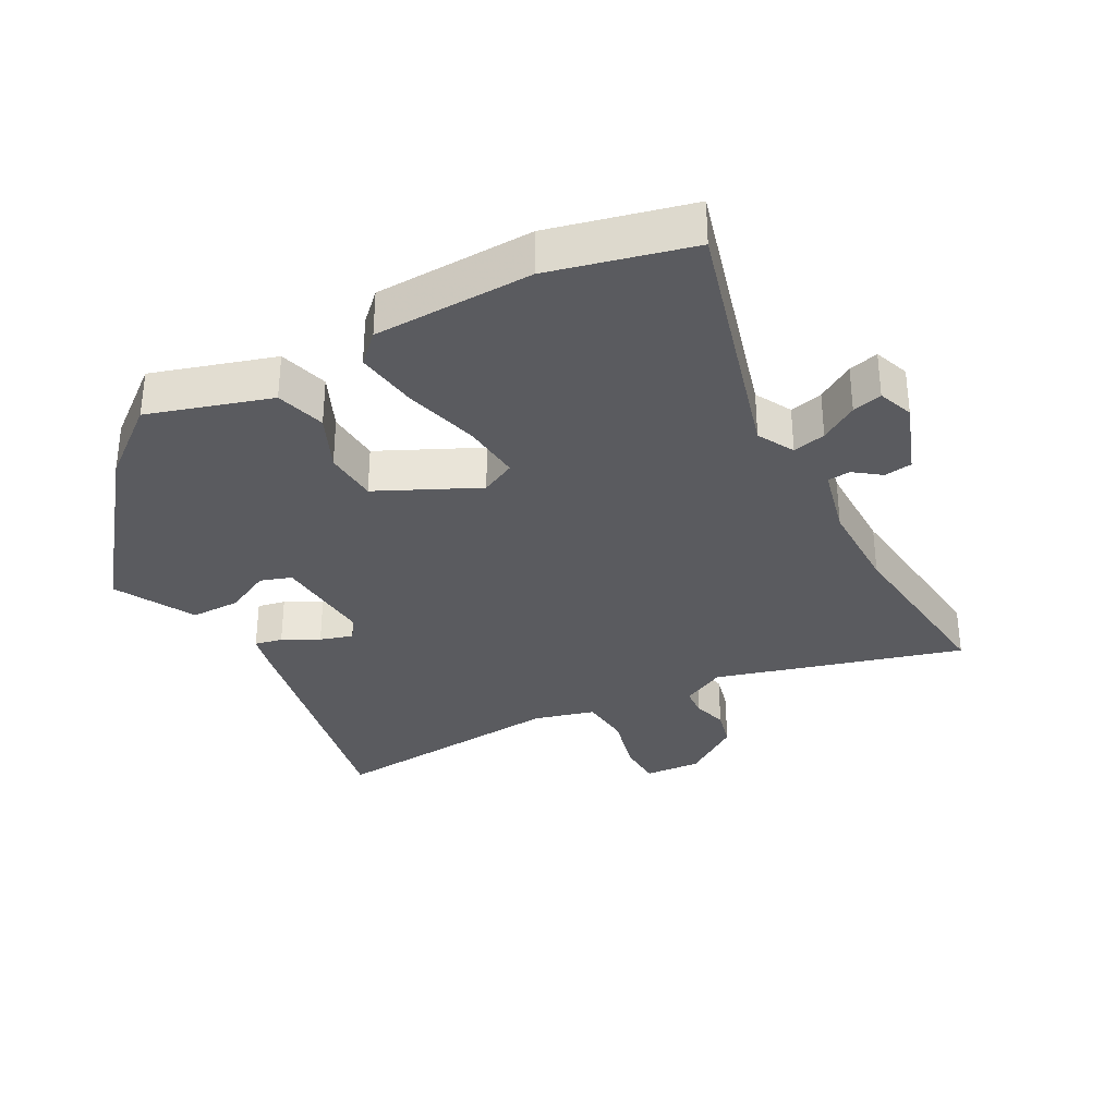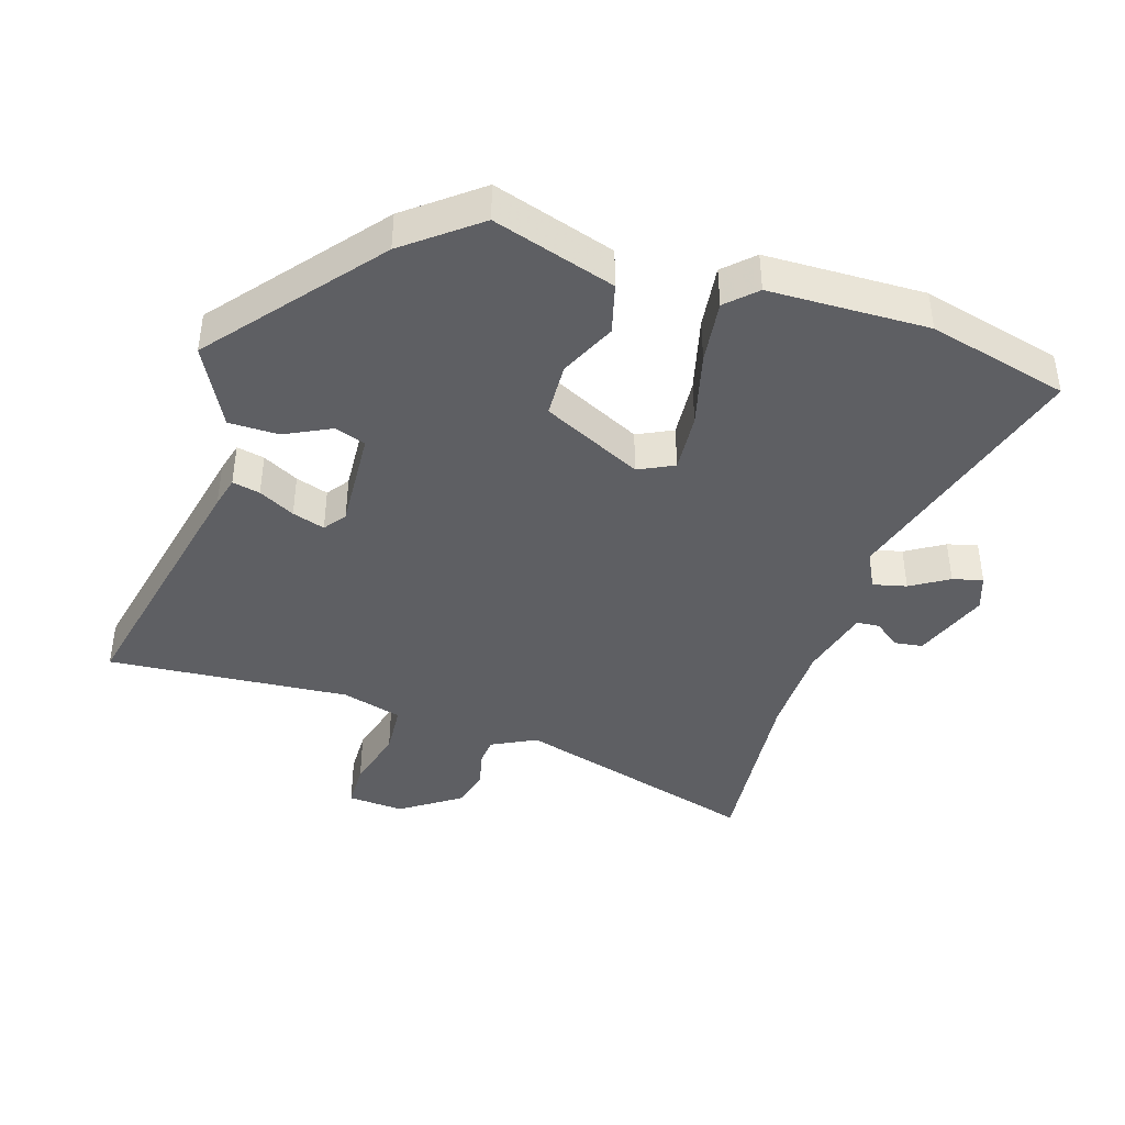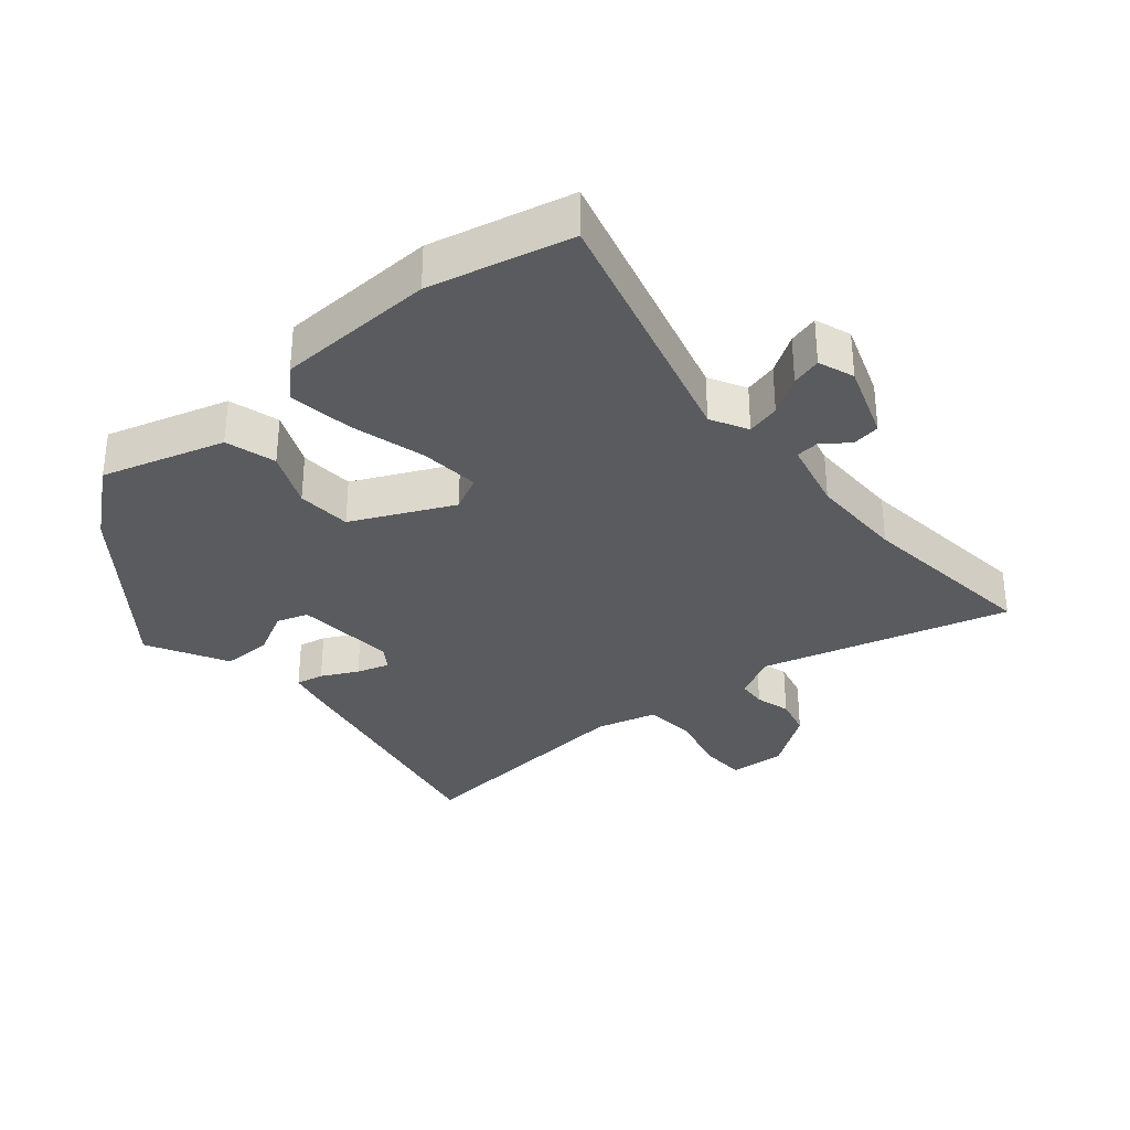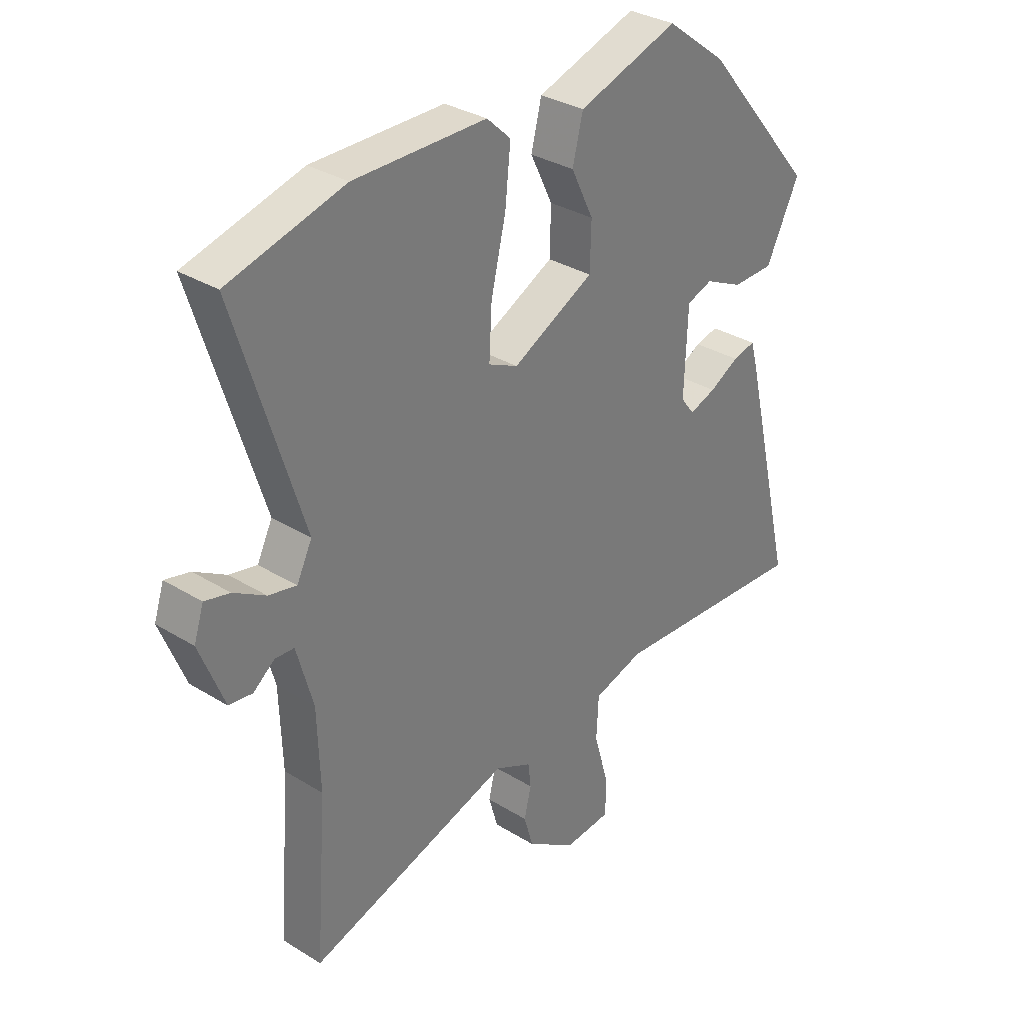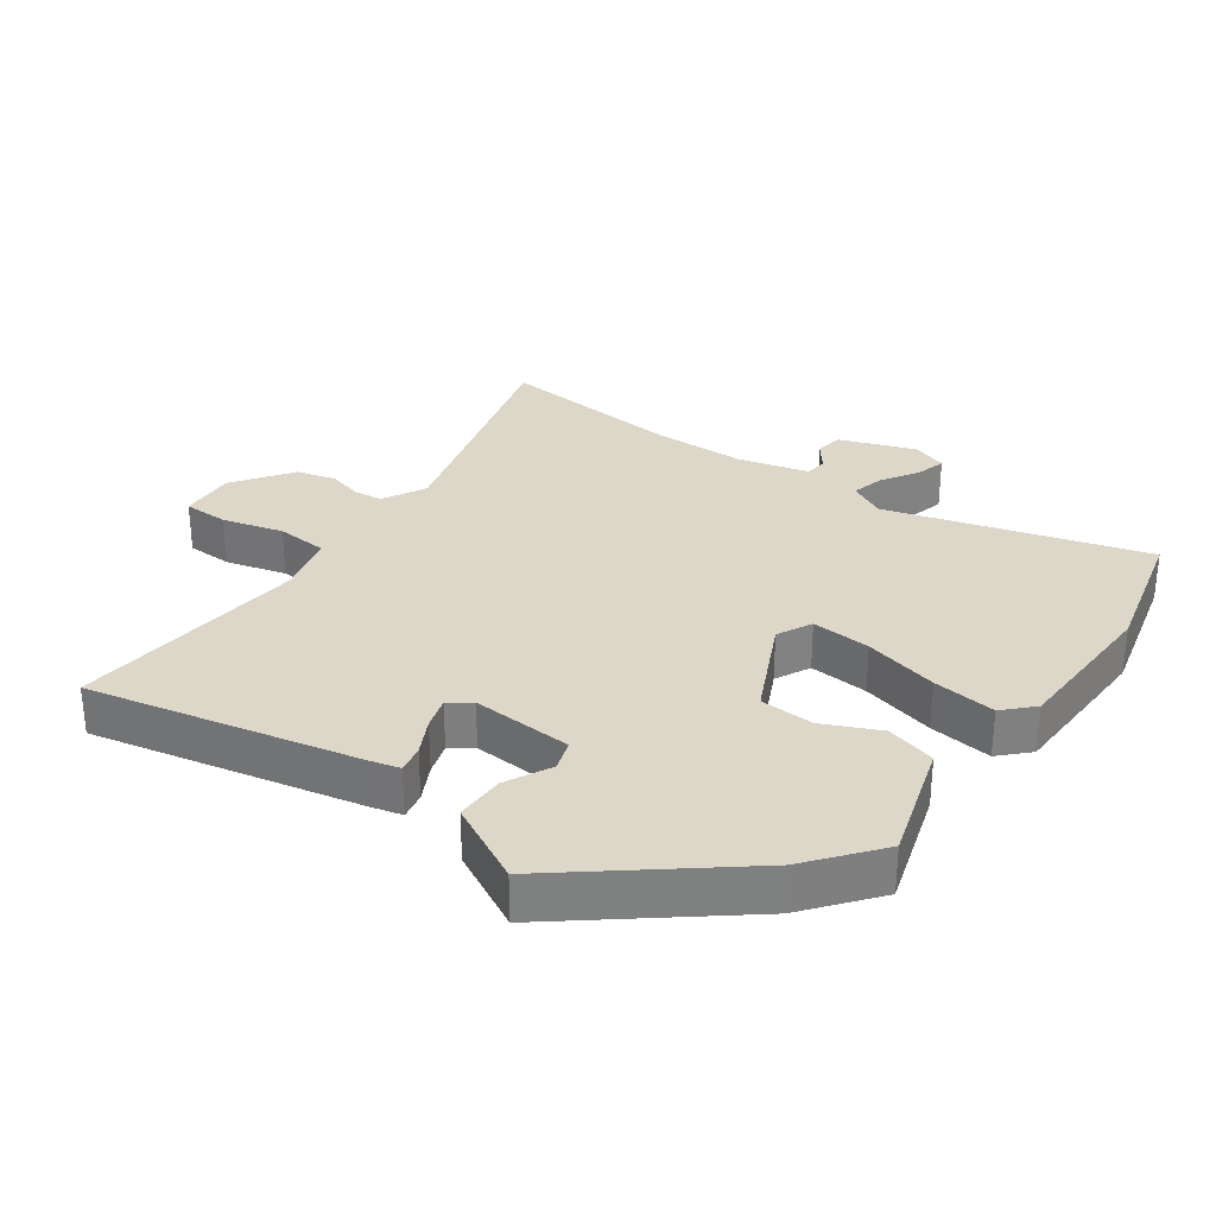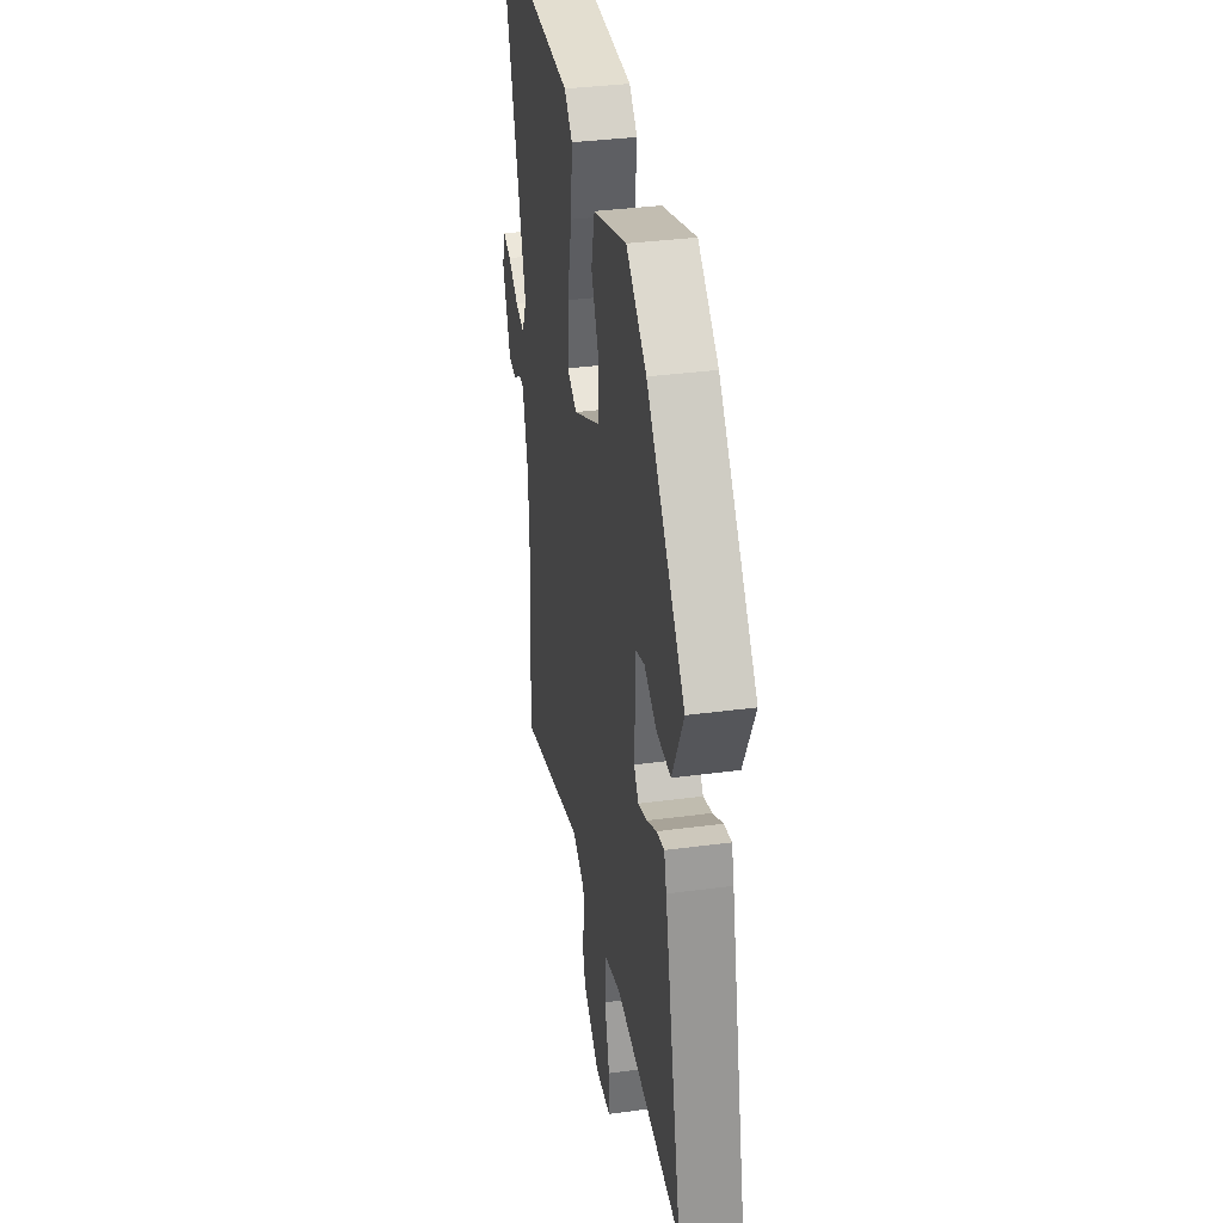
<metadata>
{"format":"obj","ext":"obj","renderer":"f3d","projection":"perspective","resolution":1024,"background":"white","views":[{"elev":-32.8,"azim":30.1,"up":"+Y"},{"elev":-41.5,"azim":-16.4,"up":"+Y"},{"elev":-32.8,"azim":42.3,"up":"+Y"},{"elev":32.3,"azim":130.8,"up":"+Z"},{"elev":30.3,"azim":-52.9,"up":"+Y"},{"elev":35.8,"azim":-99.9,"up":"+Z"}]}
</metadata>
<code>
v -0.557 0.07 -0.481
v -0.46 0.07 -0.074
v -0.447 0.07 -0.027
v -0.405 0.07 -0.037
v -0.351 0.07 -0.067
v -0.302 0.07 -0.084
v -0.277 0.07 -0.051
v -0.283 0.07 0.104
v -0.33 0.07 0.121
v -0.4 0.07 0.088
v -0.476 0.07 0.09
v -0.537 0.07 0.214
v -0.329 0.07 0.46
v -0.219 0.07 0.543
v -0.035 0.07 0.481
v -0.016 0.07 0.404
v -0.057 0.07 0.32
v -0.055 0.07 0.237
v 0.095 0.07 0.16
v 0.149 0.07 0.185
v 0.144 0.07 0.276
v 0.117 0.07 0.391
v 0.107 0.07 0.488
v 0.151 0.07 0.529
v 0.393 0.07 0.529
v 0.605 0.07 0.471
v 0.483 0.07 0.081
v 0.511 0.07 0.024
v 0.562 0.07 0.035
v 0.62 0.07 0.069
v 0.666 0.07 0.08
v 0.684 0.07 0.025
v 0.639 0.07 -0.089
v 0.596 0.07 -0.094
v 0.557 0.07 -0.063
v 0.522 0.07 -0.065
v 0.492 0.07 -0.173
v 0.487 0.07 -0.318
v 0.508 0.07 -0.604
v 0.135 0.07 -0.487
v 0.067 0.07 -0.52
v 0.062 0.07 -0.564
v 0.075 0.07 -0.618
v 0.058 0.07 -0.677
v -0.033 0.07 -0.737
v -0.119 0.07 -0.729
v -0.119 0.07 -0.659
v -0.092 0.07 -0.566
v -0.096 0.07 -0.487
v -0.188 0.07 -0.459
v -0.557 0 -0.481
v -0.46 0 -0.074
v -0.447 0 -0.027
v -0.405 0 -0.037
v -0.351 0 -0.067
v -0.302 0 -0.084
v -0.277 0 -0.051
v -0.283 0 0.104
v -0.33 0 0.121
v -0.4 0 0.088
v -0.476 0 0.09
v -0.537 0 0.214
v -0.329 0 0.46
v -0.219 0 0.543
v -0.035 0 0.481
v -0.016 0 0.404
v -0.057 0 0.32
v -0.055 0 0.237
v 0.095 0 0.16
v 0.149 0 0.185
v 0.144 0 0.276
v 0.117 0 0.391
v 0.107 0 0.488
v 0.151 0 0.529
v 0.393 0 0.529
v 0.605 0 0.471
v 0.483 0 0.081
v 0.511 0 0.024
v 0.562 0 0.035
v 0.62 0 0.069
v 0.666 0 0.08
v 0.684 0 0.025
v 0.639 0 -0.089
v 0.596 0 -0.094
v 0.557 0 -0.063
v 0.522 0 -0.065
v 0.492 0 -0.173
v 0.487 0 -0.318
v 0.508 0 -0.604
v 0.135 0 -0.487
v 0.067 0 -0.52
v 0.062 0 -0.564
v 0.075 0 -0.618
v 0.058 0 -0.677
v -0.033 0 -0.737
v -0.119 0 -0.729
v -0.119 0 -0.659
v -0.092 0 -0.566
v -0.096 0 -0.487
v -0.188 0 -0.459
f 46 47 48
f 45 46 48
f 44 45 48
f 43 44 48
f 42 43 48
f 41 42 48 49
f 40 41 49 50
f 38 39 40
f 37 38 40 50
f 33 34 35
f 32 33 35
f 31 32 35
f 30 31 35
f 29 30 35
f 28 29 35 36
f 37 50 1
f 36 37 1
f 28 36 1
f 27 28 1
f 25 26 27
f 24 25 27
f 23 24 27
f 22 23 27
f 21 22 27
f 15 16 17
f 14 15 17
f 13 14 17
f 12 13 17
f 11 12 17
f 10 11 17
f 9 10 17
f 8 9 17 18
f 7 8 18 19
f 3 4 5
f 2 3 5
f 1 2 5
f 1 5 6
f 7 19 20
f 6 7 20
f 1 6 20
f 27 1 20
f 20 21 27
f 98 97 96
f 98 96 95
f 98 95 94
f 98 94 93
f 98 93 92
f 99 98 92 91
f 100 99 91 90
f 90 89 88
f 100 90 88 87
f 85 84 83
f 85 83 82
f 85 82 81
f 85 81 80
f 85 80 79
f 86 85 79 78
f 51 100 87
f 51 87 86
f 51 86 78
f 51 78 77
f 77 76 75
f 77 75 74
f 77 74 73
f 77 73 72
f 77 72 71
f 67 66 65
f 67 65 64
f 67 64 63
f 67 63 62
f 67 62 61
f 67 61 60
f 67 60 59
f 68 67 59 58
f 69 68 58 57
f 55 54 53
f 55 53 52
f 55 52 51
f 56 55 51
f 70 69 57
f 70 57 56
f 70 56 51
f 70 51 77
f 77 71 70
f 1 51 52 2
f 2 52 53 3
f 3 53 54 4
f 4 54 55 5
f 5 55 56 6
f 6 56 57 7
f 7 57 58 8
f 8 58 59 9
f 9 59 60 10
f 10 60 61 11
f 11 61 62 12
f 12 62 63 13
f 13 63 64 14
f 14 64 65 15
f 15 65 66 16
f 16 66 67 17
f 17 67 68 18
f 18 68 69 19
f 19 69 70 20
f 20 70 71 21
f 21 71 72 22
f 22 72 73 23
f 23 73 74 24
f 24 74 75 25
f 25 75 76 26
f 26 76 77 27
f 27 77 78 28
f 28 78 79 29
f 29 79 80 30
f 30 80 81 31
f 31 81 82 32
f 32 82 83 33
f 33 83 84 34
f 34 84 85 35
f 35 85 86 36
f 36 86 87 37
f 37 87 88 38
f 38 88 89 39
f 39 89 90 40
f 40 90 91 41
f 41 91 92 42
f 42 92 93 43
f 43 93 94 44
f 44 94 95 45
f 45 95 96 46
f 46 96 97 47
f 47 97 98 48
f 48 98 99 49
f 49 99 100 50
f 50 100 51 1

</code>
